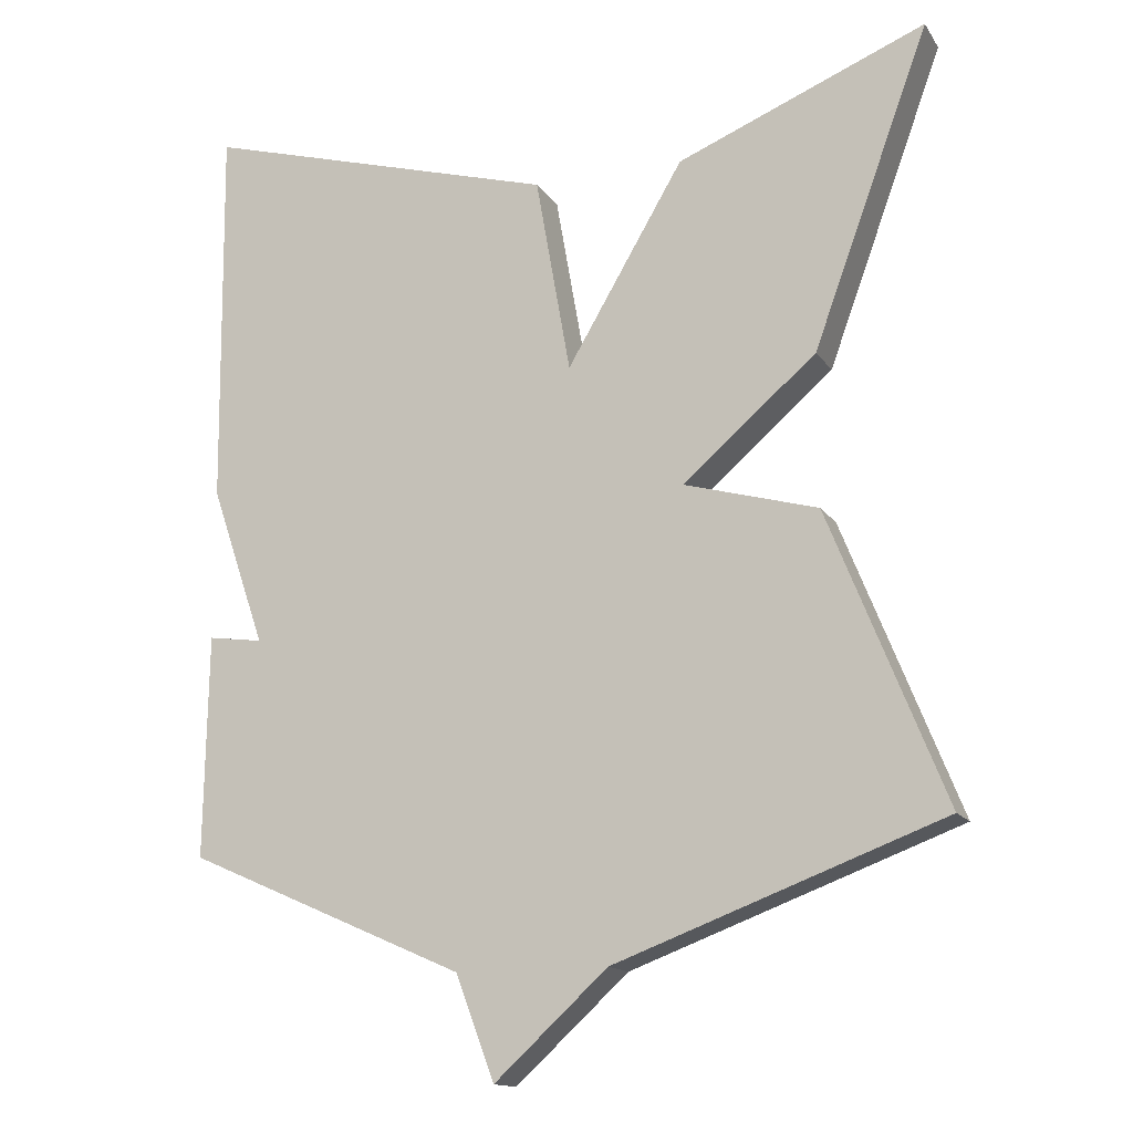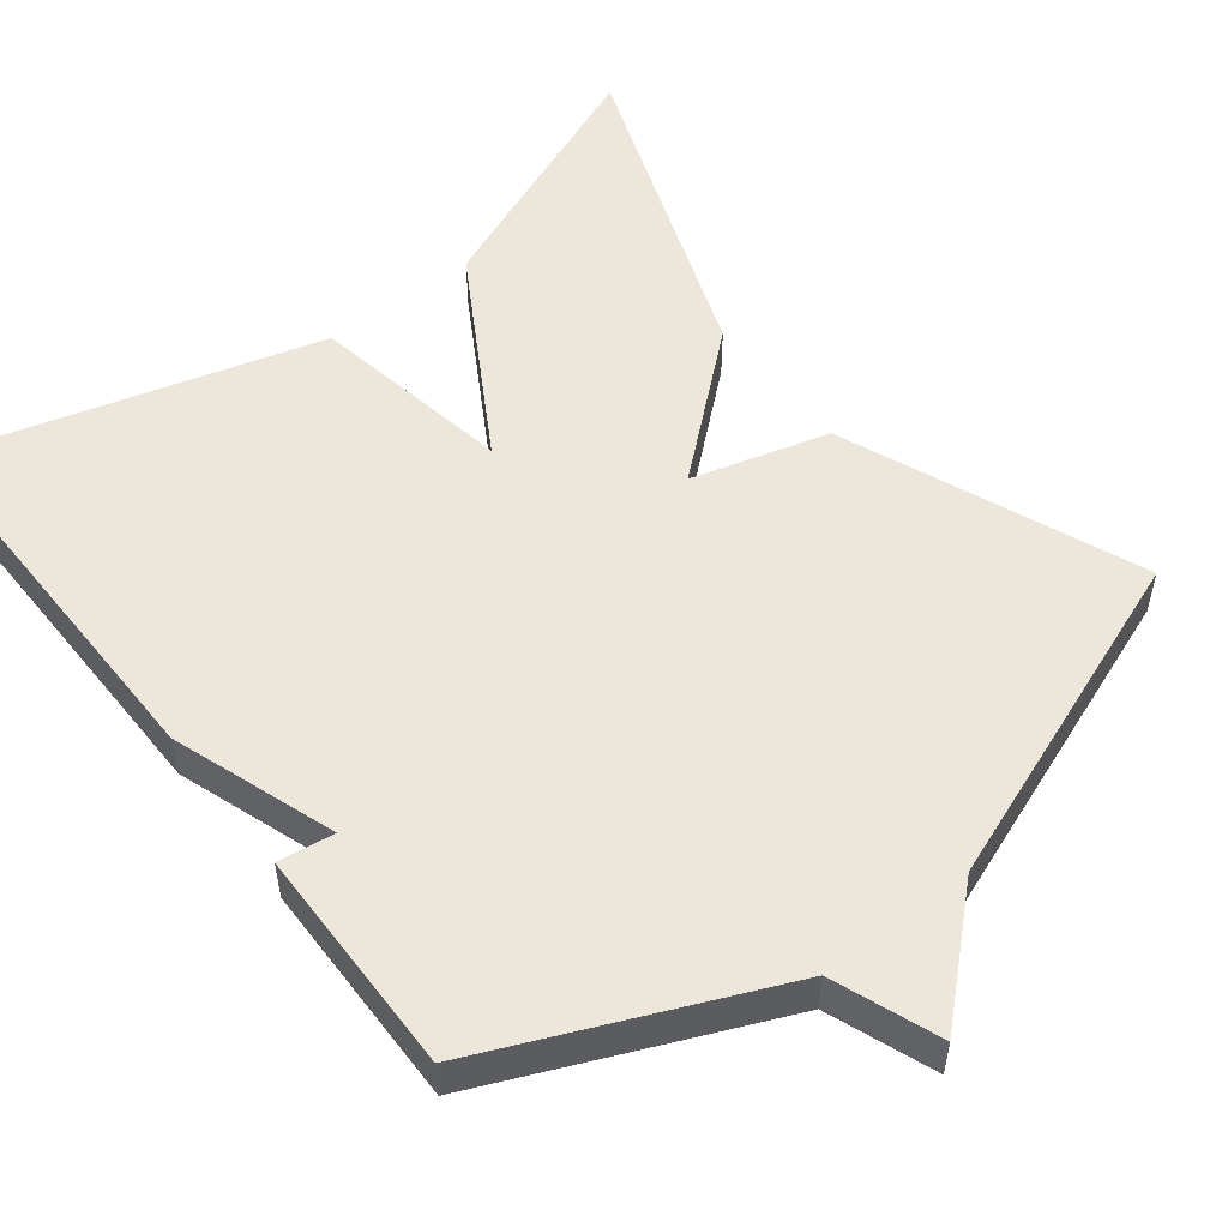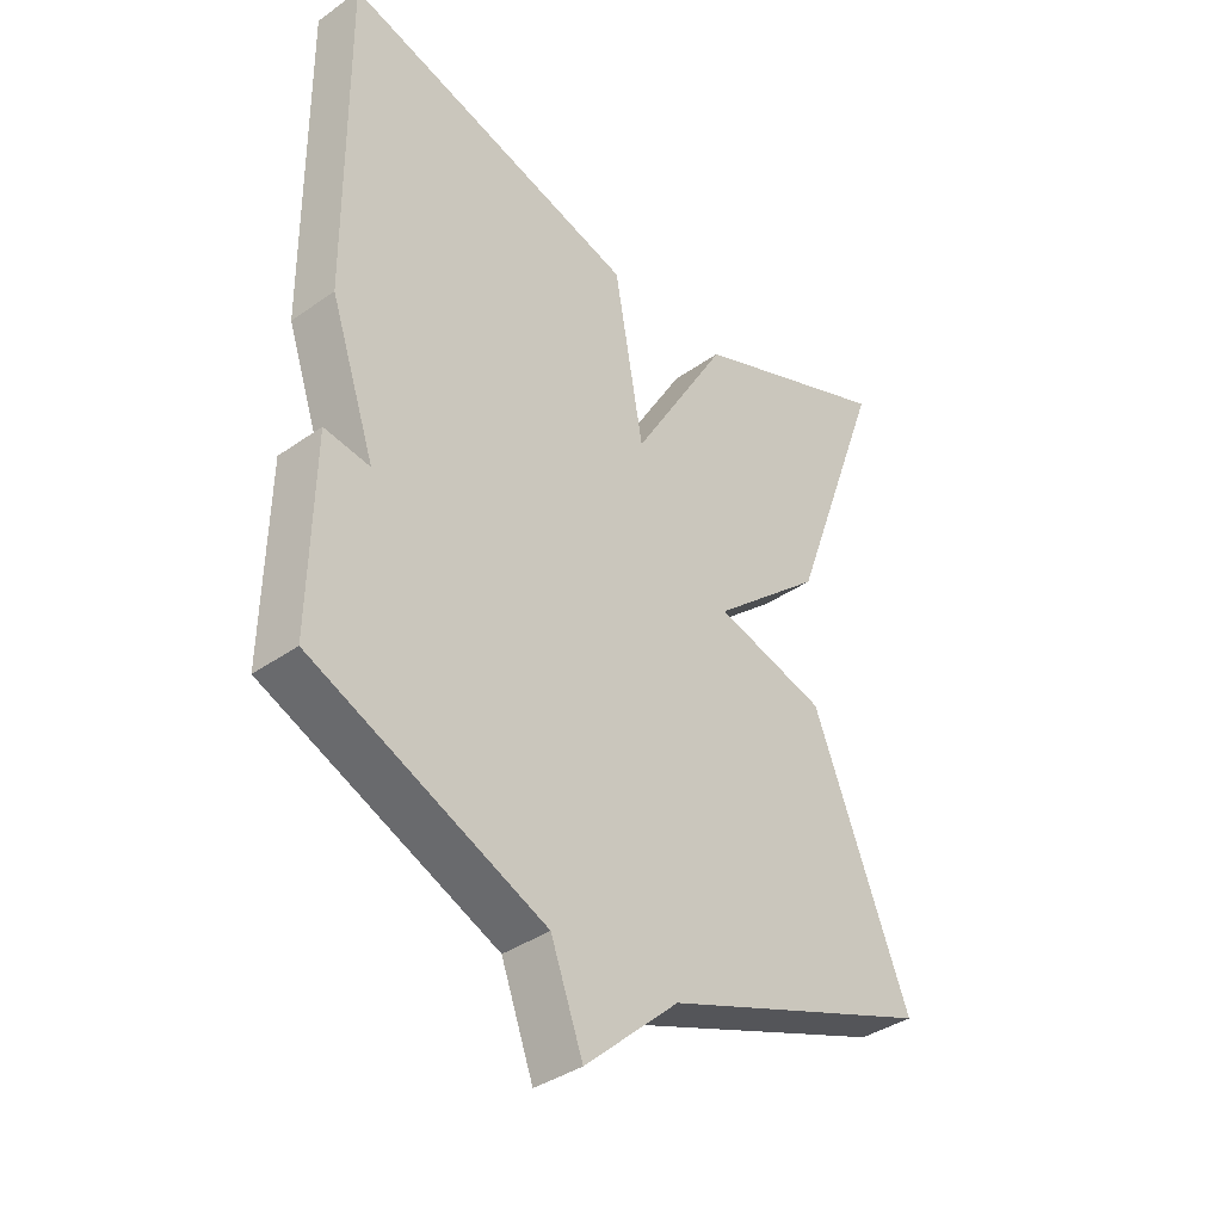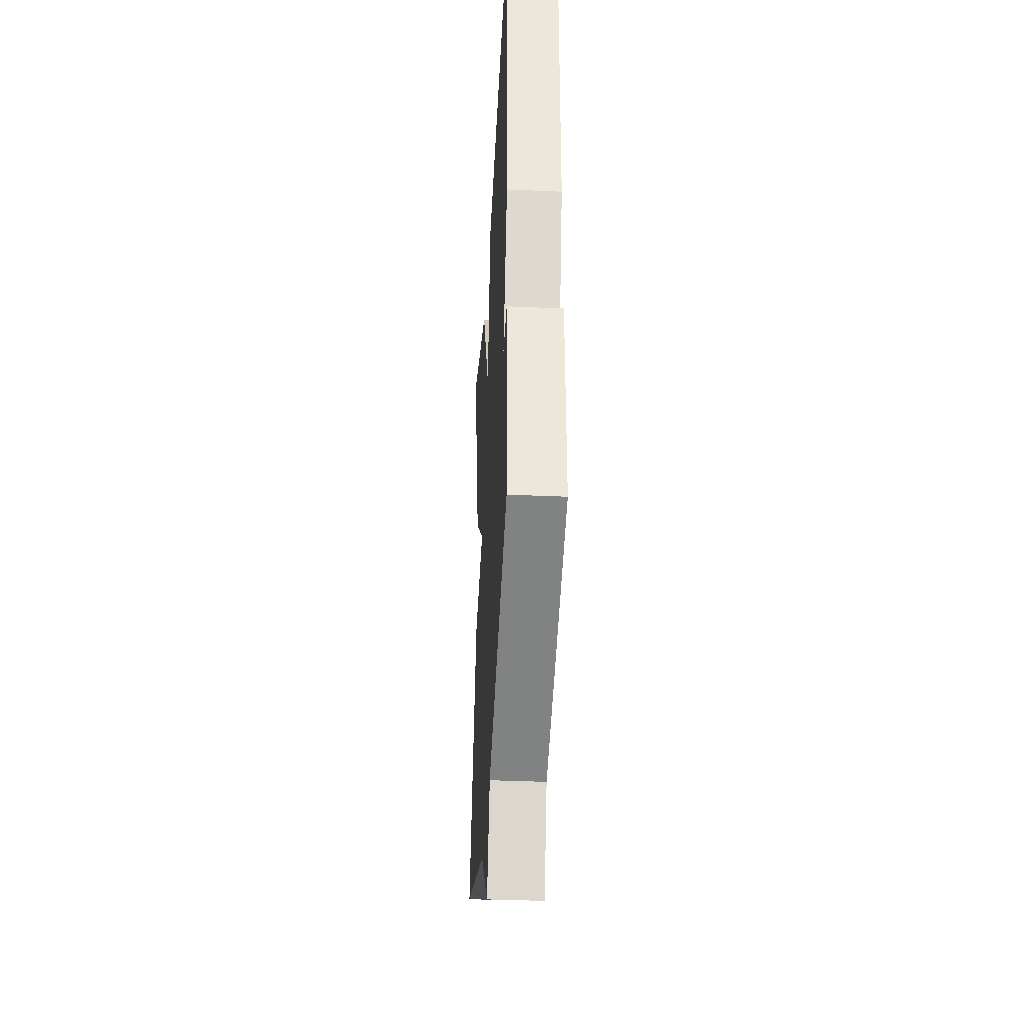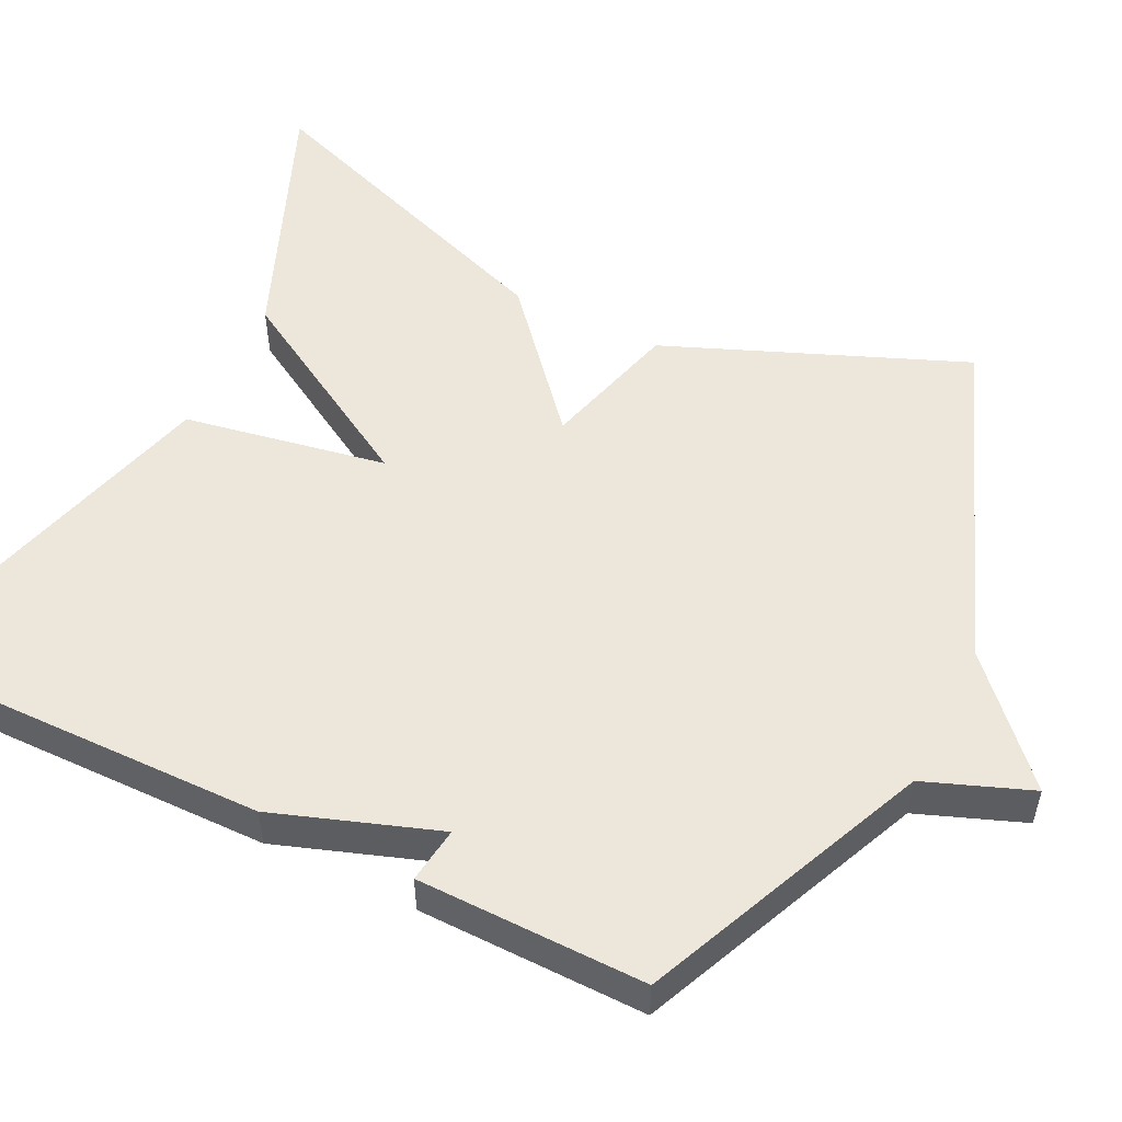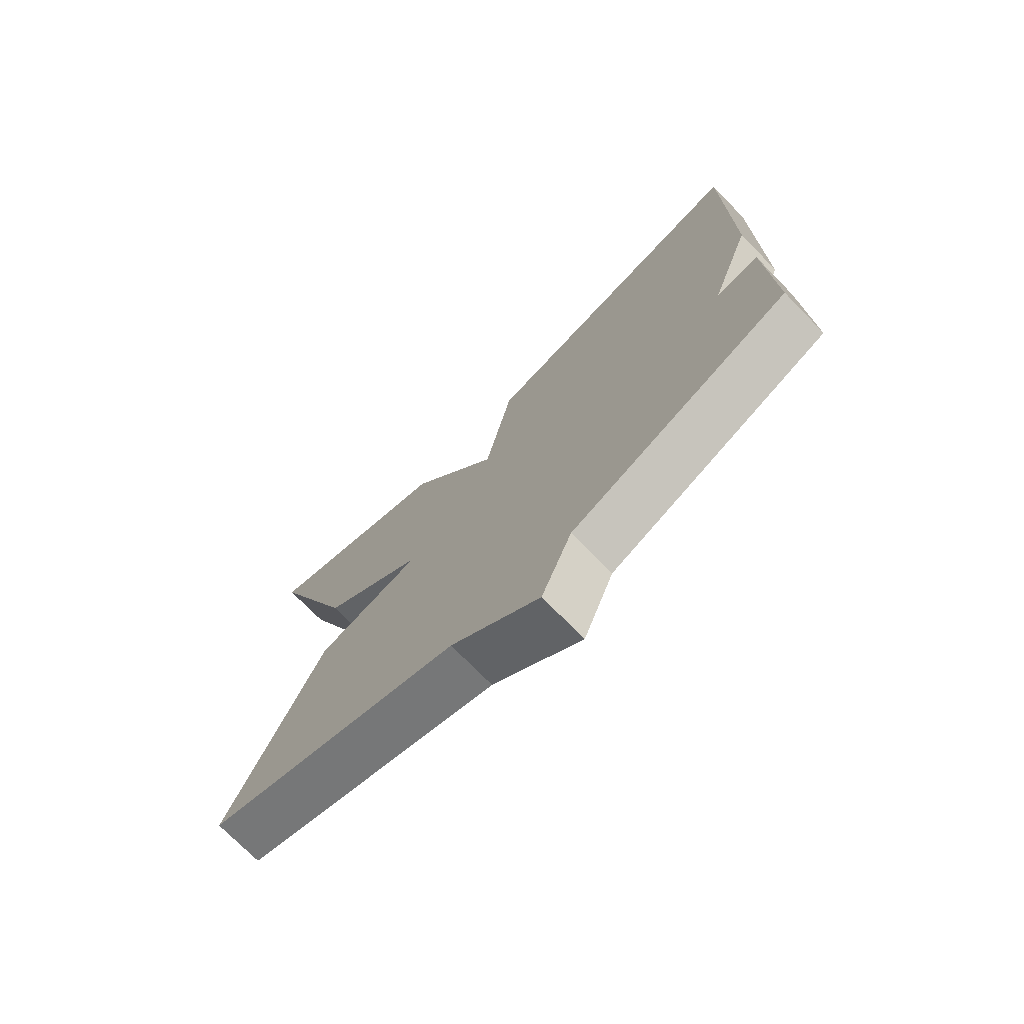
<metadata>
{"format":"obj","ext":"obj","renderer":"f3d","projection":"perspective","resolution":1024,"background":"white","views":[{"elev":-14.6,"azim":-158.1,"up":"+Z"},{"elev":53.0,"azim":142.0,"up":"+Y"},{"elev":-37.9,"azim":131.9,"up":"+Z"},{"elev":-36.9,"azim":86.7,"up":"+Z"},{"elev":52.7,"azim":115.9,"up":"+Y"},{"elev":-74.4,"azim":44.5,"up":"+Z"}]}
</metadata>
<code>
v -0.5 0.07 0.5
v -0.172 0.07 0.367
v -0.018 0.07 0.106
v 0.028 0.07 0.367
v 0.5 0.07 0.5
v 0.495 0.07 -0.007
v 0.423 0.07 -0.217
v 0.495 0.07 -0.207
v 0.5 0.07 -0.5
v 0.132 0.07 -0.661
v 0.081 0.07 -0.797
v -0.068 0.07 -0.661
v -0.5 0.07 -0.5
v -0.347 0.07 -0.117
v -0.171 0.07 -0.068
v -0.347 0.07 0.083
v -0.5 0 0.5
v -0.172 0 0.367
v -0.018 0 0.106
v 0.028 0 0.367
v 0.5 0 0.5
v 0.495 0 -0.007
v 0.423 0 -0.217
v 0.495 0 -0.207
v 0.5 0 -0.5
v 0.132 0 -0.661
v 0.081 0 -0.797
v -0.068 0 -0.661
v -0.5 0 -0.5
v -0.347 0 -0.117
v -0.171 0 -0.068
v -0.347 0 0.083
f 1 2 3
f 16 1 3
f 15 16 3
f 12 13 14 15
f 12 15 3
f 11 12 3
f 10 11 3
f 7 8 9 10
f 6 7 10
f 5 6 10
f 4 5 10
f 3 4 10
f 19 18 17
f 19 17 32
f 19 32 31
f 31 30 29 28
f 19 31 28
f 19 28 27
f 19 27 26
f 26 25 24 23
f 26 23 22
f 26 22 21
f 26 21 20
f 26 20 19
f 1 17 18 2
f 2 18 19 3
f 3 19 20 4
f 4 20 21 5
f 5 21 22 6
f 6 22 23 7
f 7 23 24 8
f 8 24 25 9
f 9 25 26 10
f 10 26 27 11
f 11 27 28 12
f 12 28 29 13
f 13 29 30 14
f 14 30 31 15
f 15 31 32 16
f 16 32 17 1

</code>
